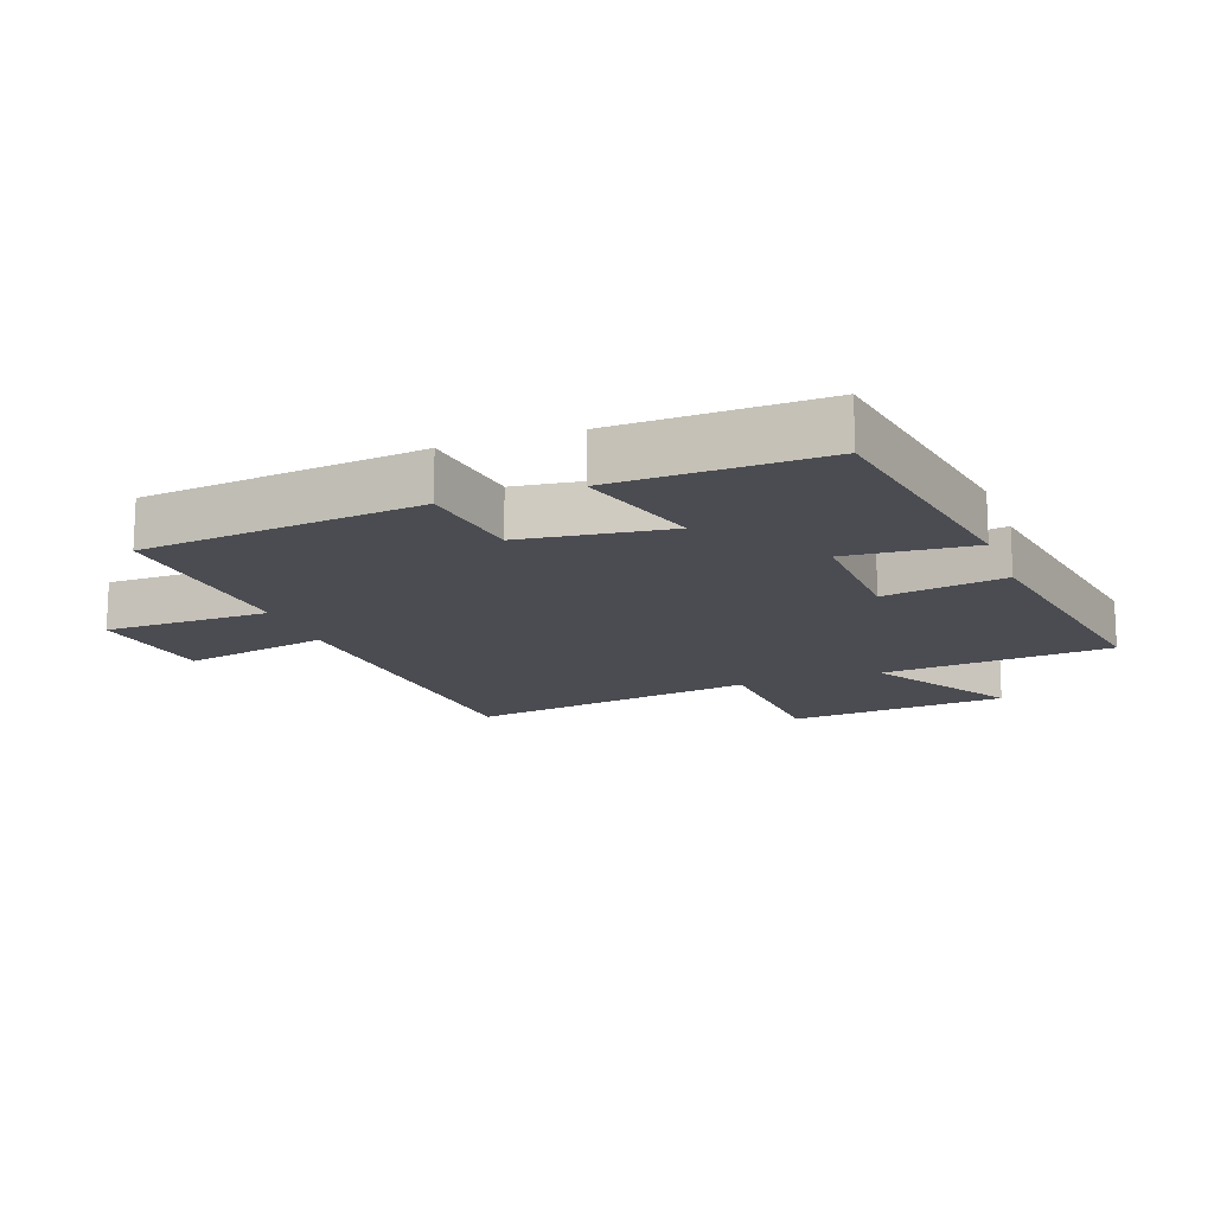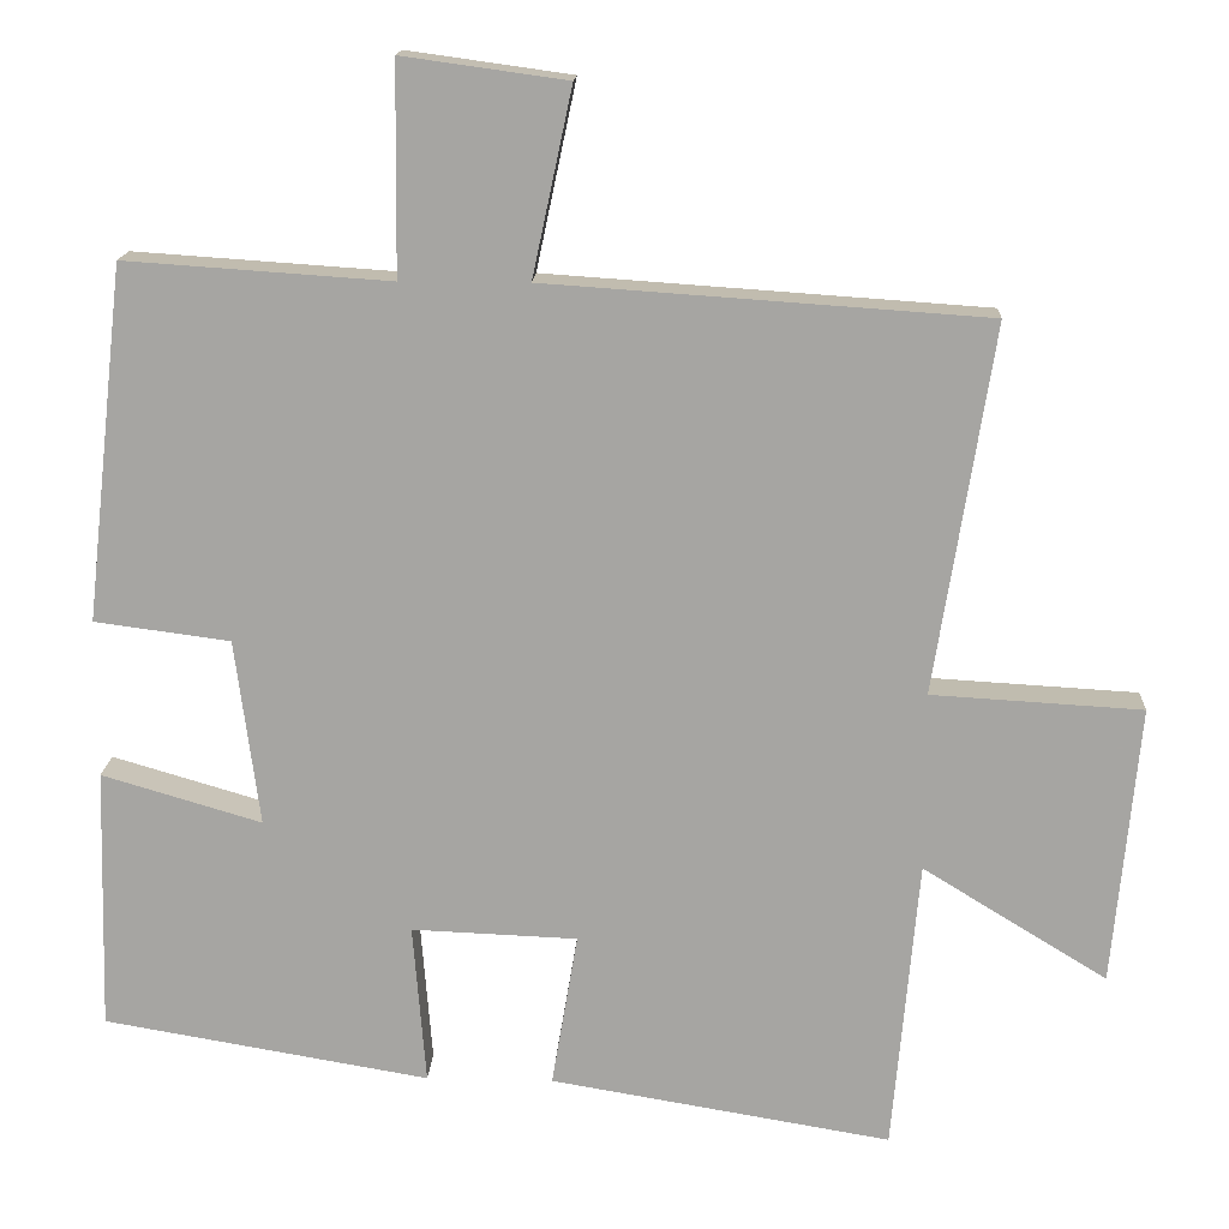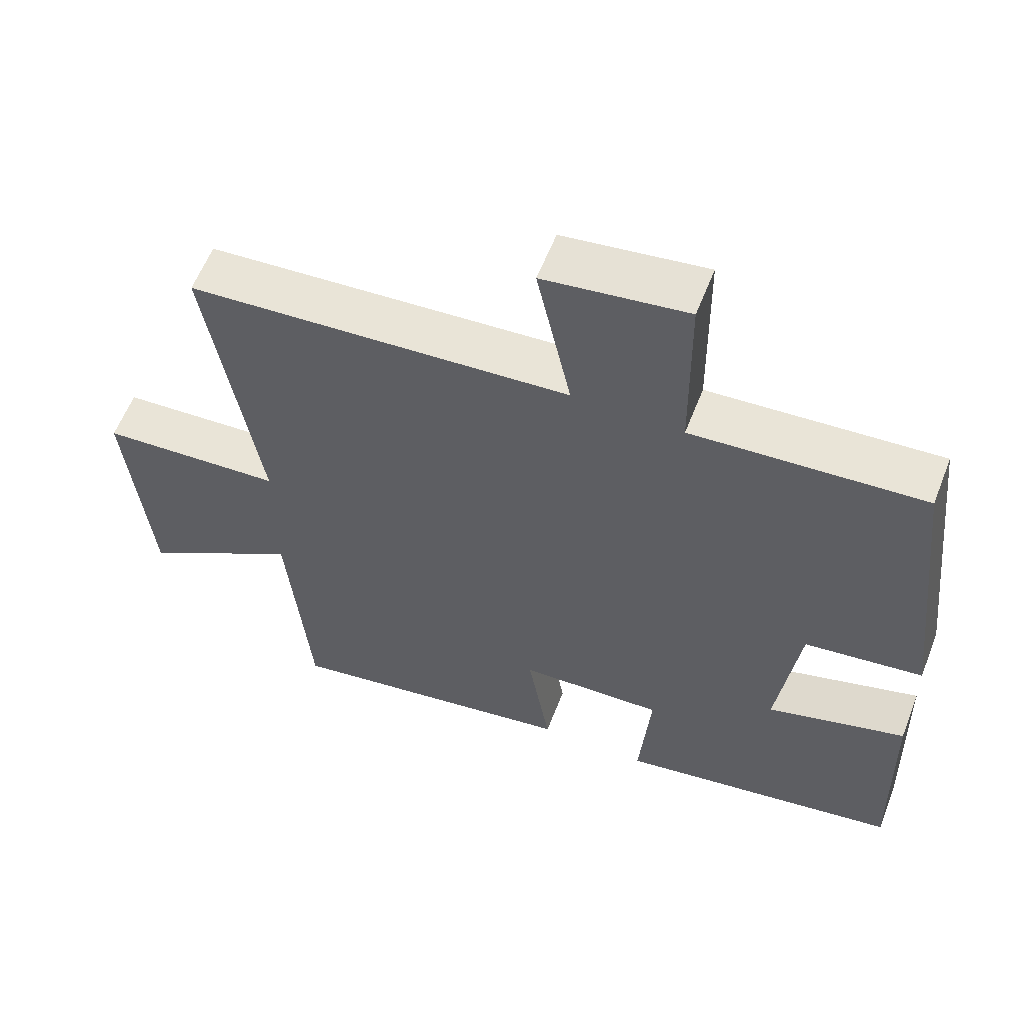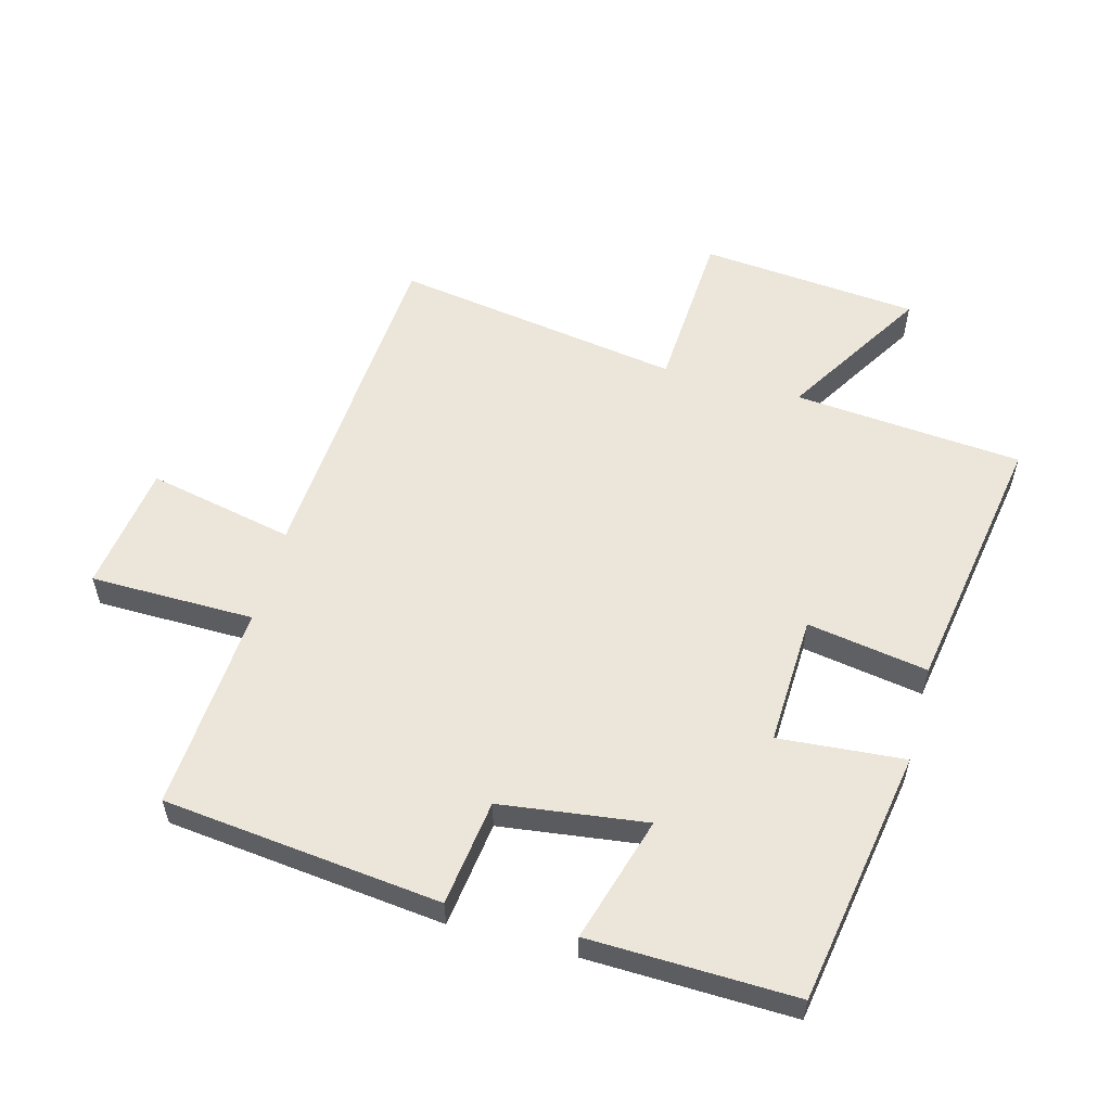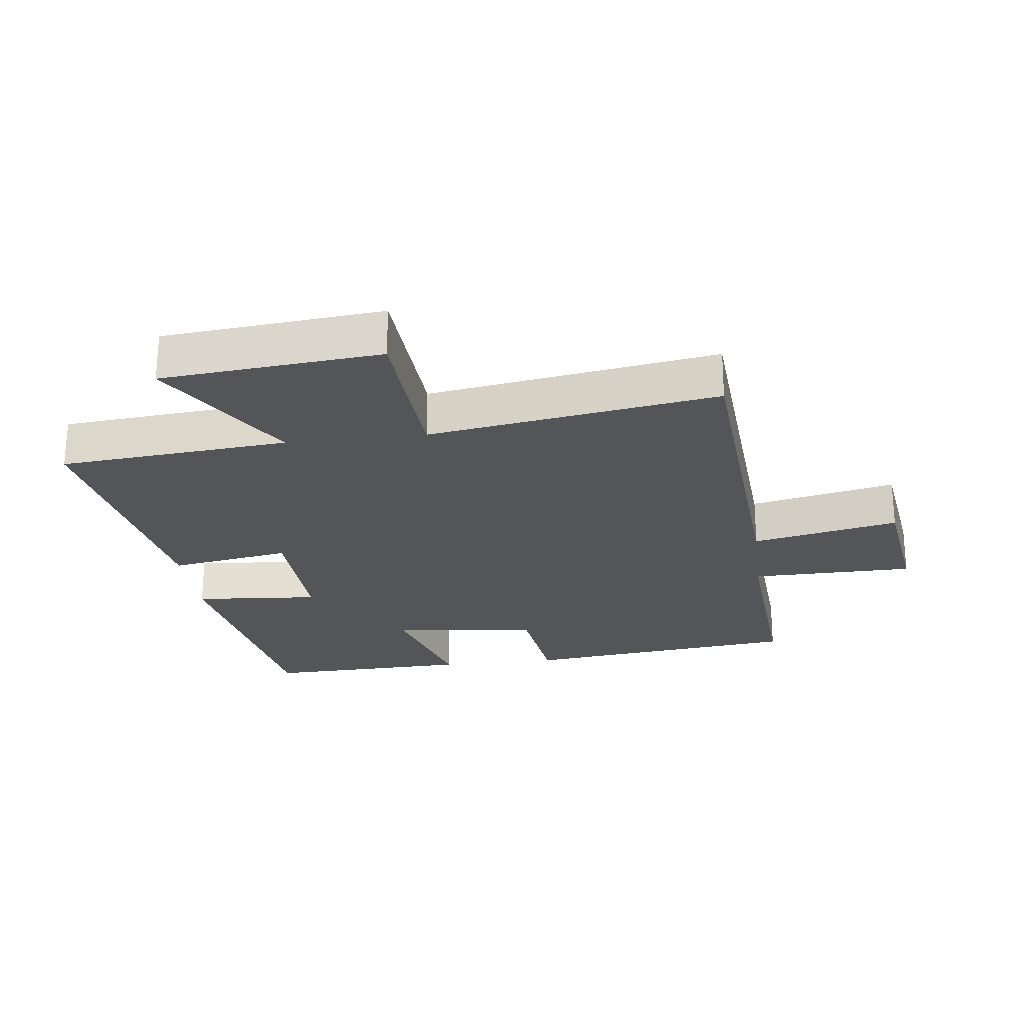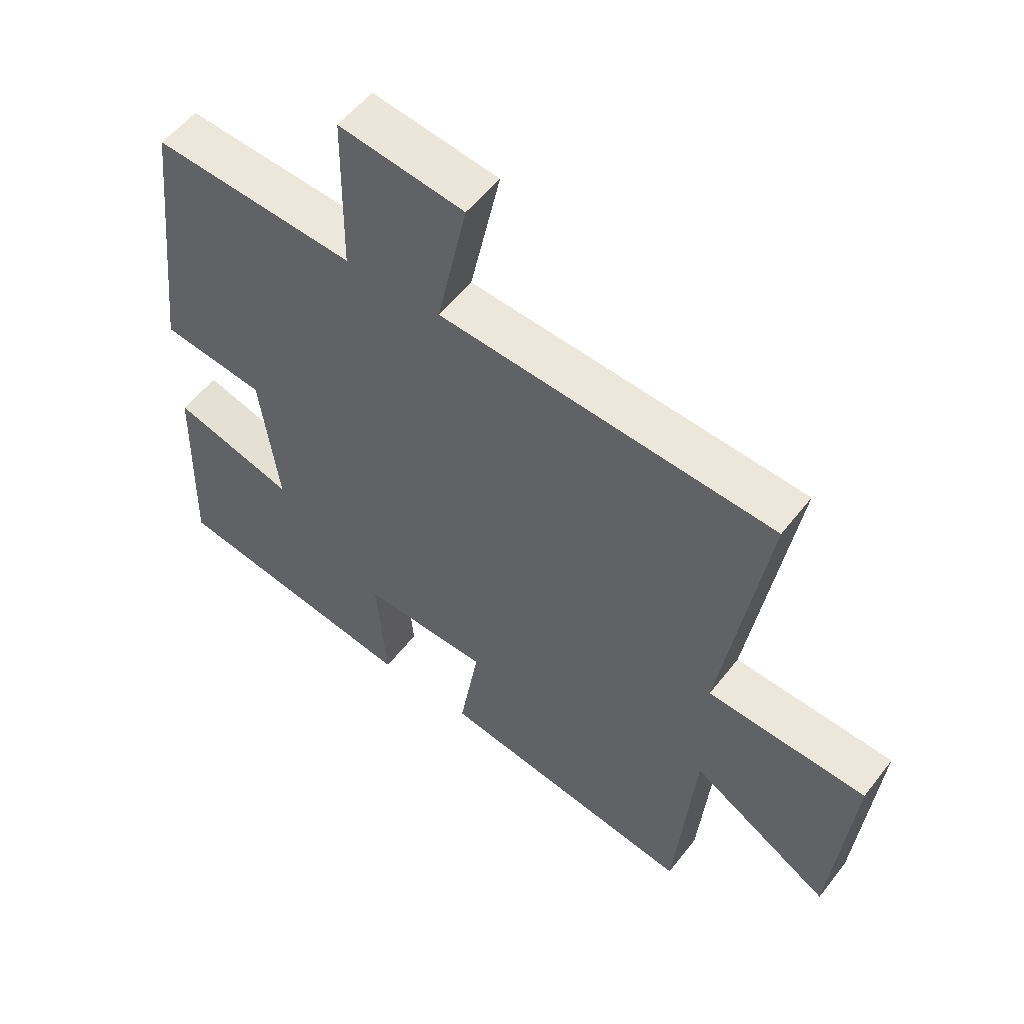
<metadata>
{"format":"obj","ext":"obj","renderer":"f3d","projection":"perspective","resolution":1024,"background":"white","views":[{"elev":-15.4,"azim":110.0,"up":"+Y"},{"elev":15.7,"azim":-177.1,"up":"+Z"},{"elev":59.3,"azim":21.3,"up":"+Z"},{"elev":56.3,"azim":105.1,"up":"+Y"},{"elev":-24.4,"azim":-82.9,"up":"+Y"},{"elev":54.5,"azim":-143.0,"up":"+Z"}]}
</metadata>
<code>
v 0.451 0.07 0.522
v 0.5 0.07 0.086
v 0.333 0.07 0.064
v 0.303 0.07 -0.166
v 0.5 0.07 -0.108
v 0.509 0.07 -0.432
v 0.107 0.07 -0.5
v 0.123 0.07 -0.302
v -0.081 0.07 -0.31
v -0.049 0.07 -0.5
v -0.468 0.07 -0.57
v -0.5 0.07 -0.21
v -0.727 0.07 -0.349
v -0.759 0.07 -0.005
v -0.5 0.07 0.01
v -0.572 0.07 0.463
v -0.031 0.07 0.5
v -0.08 0.07 0.73
v 0.122 0.07 0.758
v 0.125 0.07 0.5
v 0.451 0 0.522
v 0.5 0 0.086
v 0.333 0 0.064
v 0.303 0 -0.166
v 0.5 0 -0.108
v 0.509 0 -0.432
v 0.107 0 -0.5
v 0.123 0 -0.302
v -0.081 0 -0.31
v -0.049 0 -0.5
v -0.468 0 -0.57
v -0.5 0 -0.21
v -0.727 0 -0.349
v -0.759 0 -0.005
v -0.5 0 0.01
v -0.572 0 0.463
v -0.031 0 0.5
v -0.08 0 0.73
v 0.122 0 0.758
v 0.125 0 0.5
f 17 18 19 20
f 15 16 17 20
f 1 2 3
f 20 1 3
f 15 20 3
f 12 13 14 15
f 11 12 15
f 10 11 15
f 9 10 15
f 15 3 4
f 9 15 4
f 8 9 4
f 6 7 8
f 5 6 8
f 4 5 8
f 40 39 38 37
f 40 37 36 35
f 23 22 21
f 23 21 40
f 23 40 35
f 35 34 33 32
f 35 32 31
f 35 31 30
f 35 30 29
f 24 23 35
f 24 35 29
f 24 29 28
f 28 27 26
f 28 26 25
f 28 25 24
f 1 21 22 2
f 2 22 23 3
f 3 23 24 4
f 4 24 25 5
f 5 25 26 6
f 6 26 27 7
f 7 27 28 8
f 8 28 29 9
f 9 29 30 10
f 10 30 31 11
f 11 31 32 12
f 12 32 33 13
f 13 33 34 14
f 14 34 35 15
f 15 35 36 16
f 16 36 37 17
f 17 37 38 18
f 18 38 39 19
f 19 39 40 20
f 20 40 21 1

</code>
